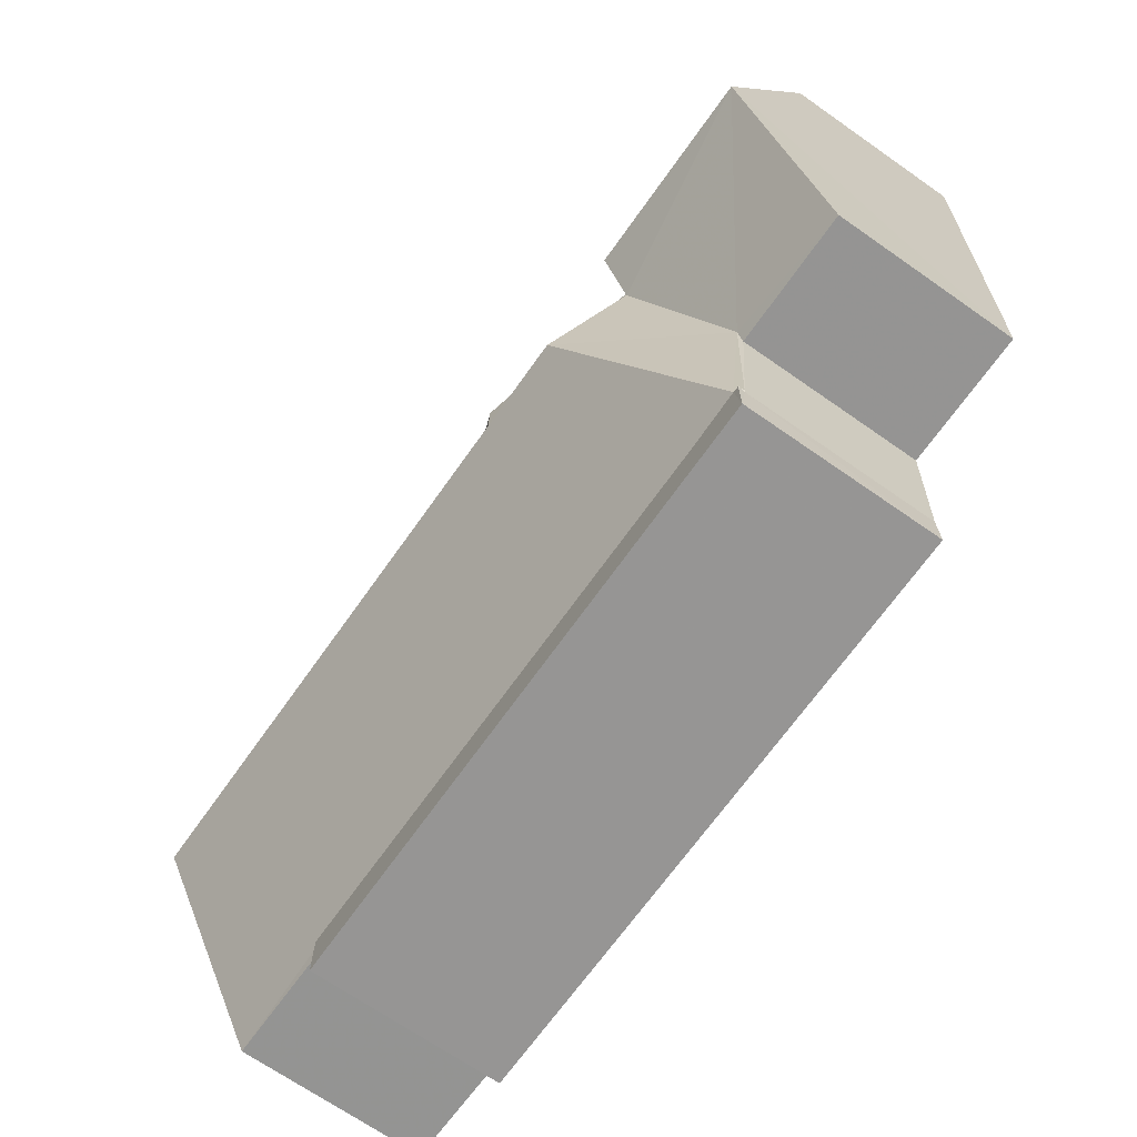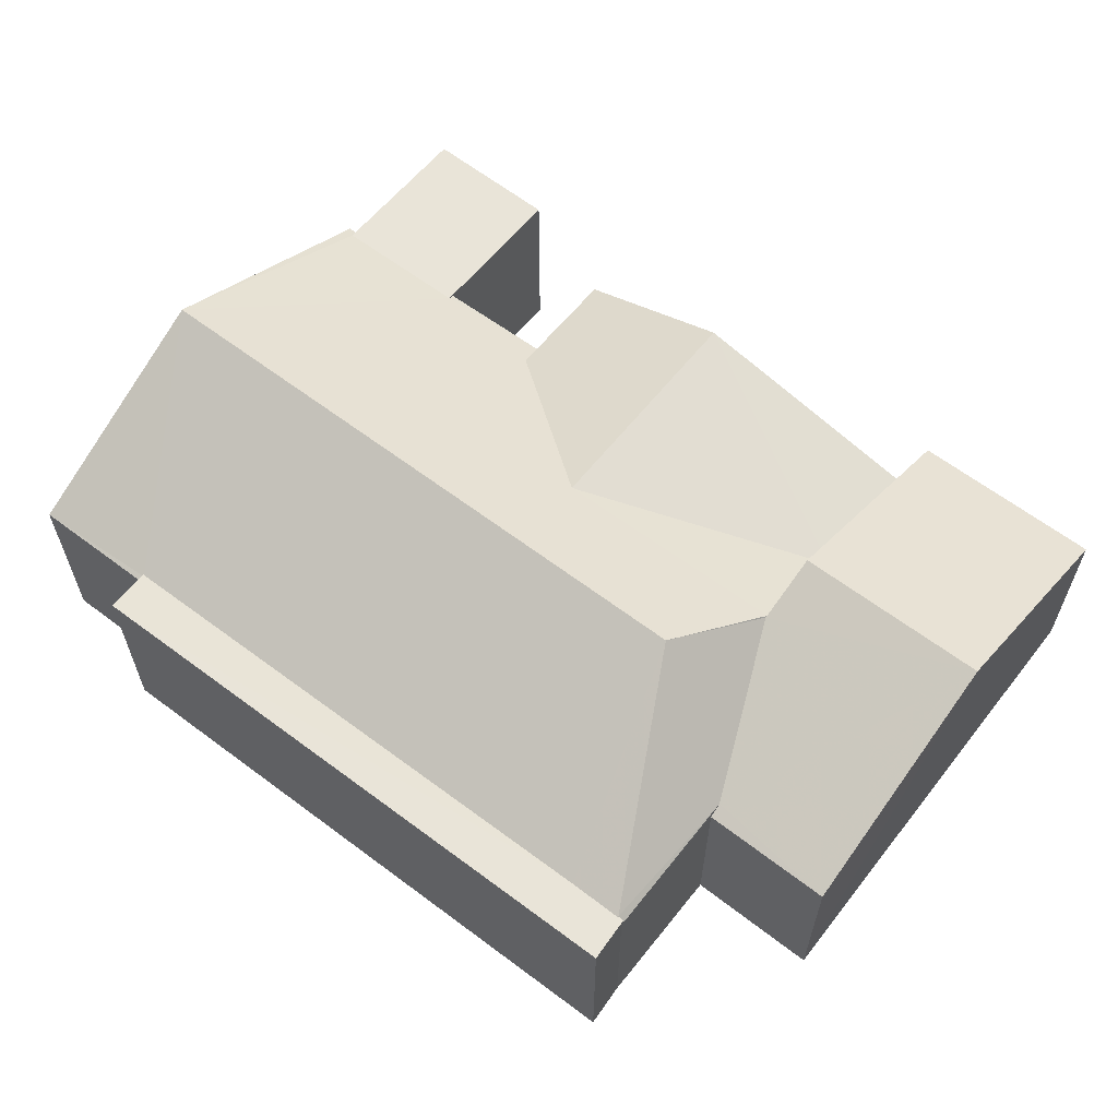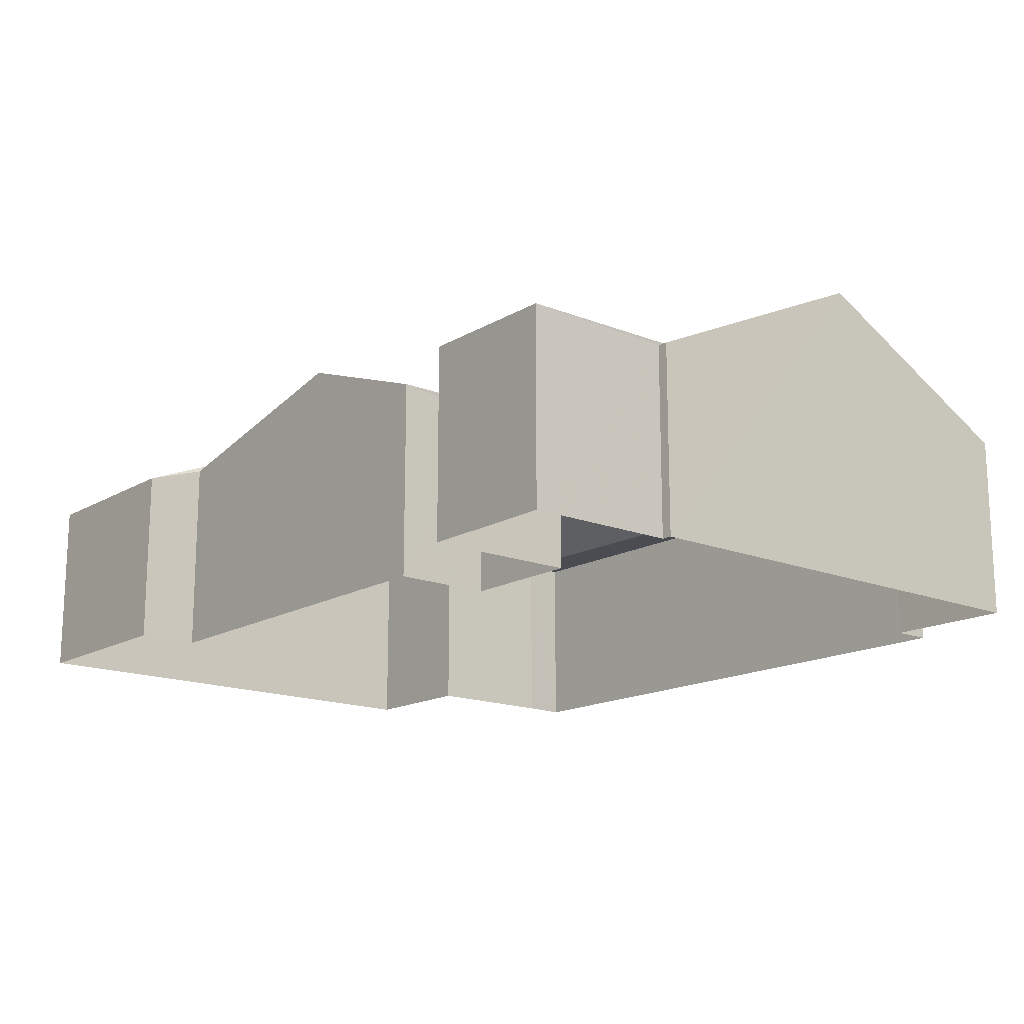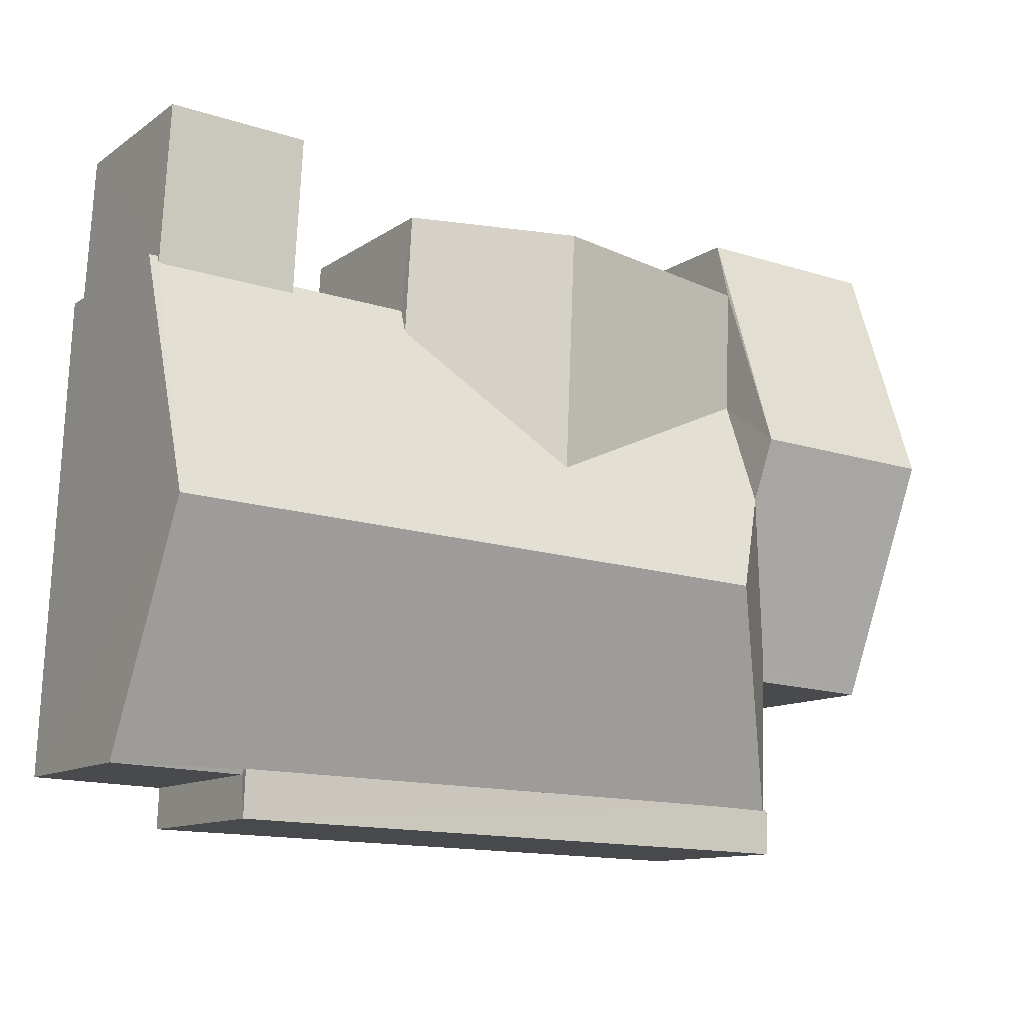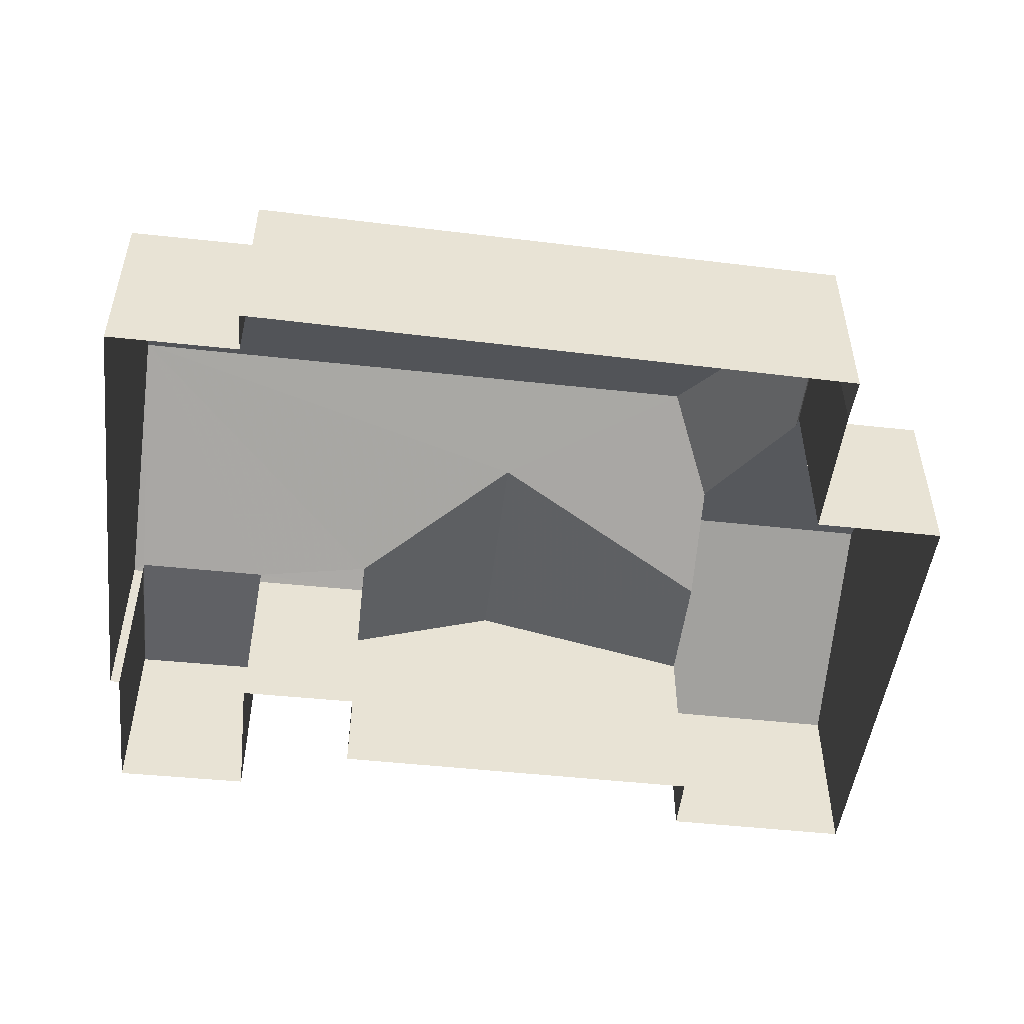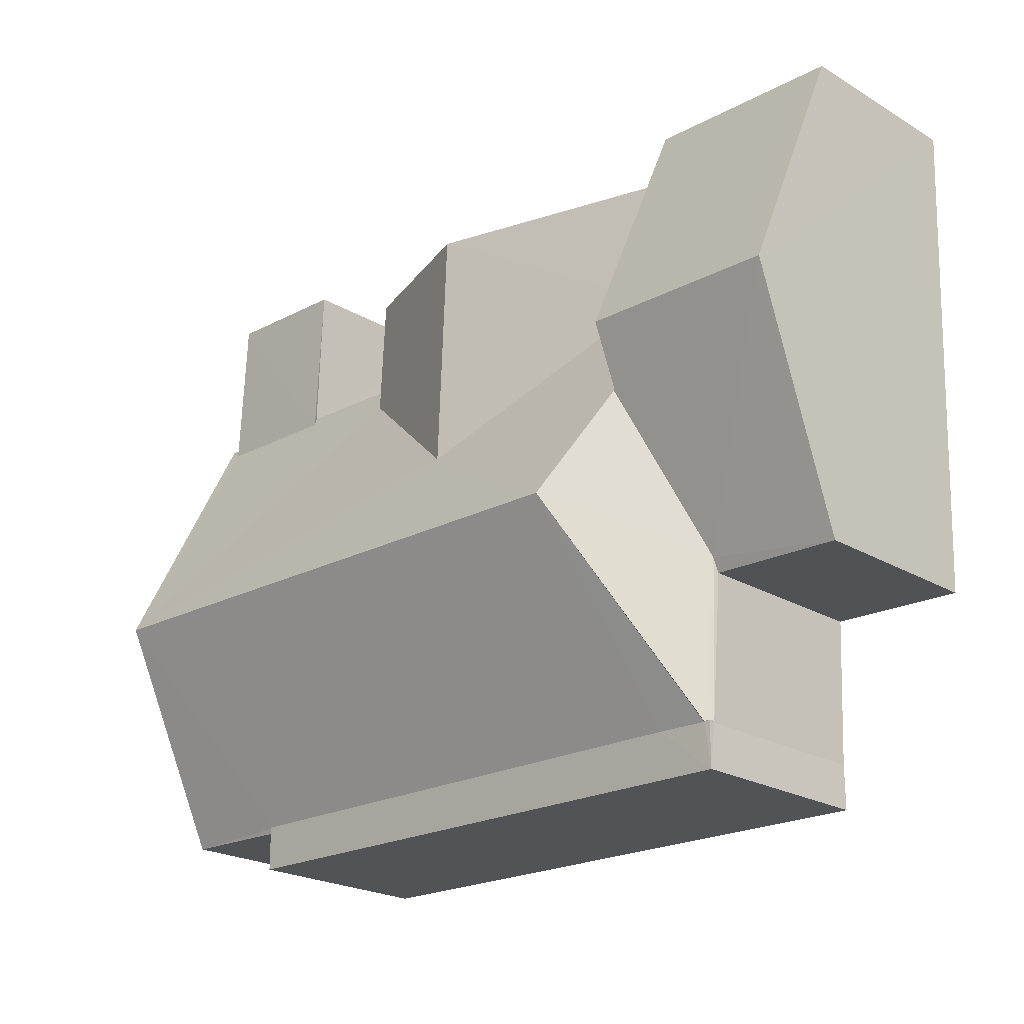
<metadata>
{"format":"obj","ext":"obj","renderer":"f3d","projection":"perspective","resolution":1024,"background":"white","views":[{"elev":-69.1,"azim":55.1,"up":"+Y"},{"elev":60.5,"azim":35.8,"up":"+Z"},{"elev":-16.0,"azim":-132.2,"up":"+Z"},{"elev":-11.6,"azim":-32.6,"up":"+Y"},{"elev":-49.8,"azim":-9.2,"up":"+Z"},{"elev":-23.0,"azim":45.1,"up":"+Y"}]}
</metadata>
<code>
v -3.725e+05 -1.046e+05 27.63
v -3.725e+05 -1.046e+05 27.63
v -3.725e+05 -1.046e+05 27.63
v -3.725e+05 -1.046e+05 27.63
v -3.725e+05 -1.046e+05 27.63
v -3.725e+05 -1.046e+05 27.63
v -3.725e+05 -1.046e+05 27.63
v -3.725e+05 -1.046e+05 27.63
v -3.725e+05 -1.046e+05 27.63
v -3.725e+05 -1.046e+05 27.63
v -3.725e+05 -1.046e+05 27.63
v -3.725e+05 -1.046e+05 27.63
v -3.725e+05 -1.046e+05 27.63
v -3.725e+05 -1.046e+05 27.63
v -3.725e+05 -1.046e+05 27.63
v -3.725e+05 -1.046e+05 27.63
v -3.725e+05 -1.046e+05 27.63
v -3.725e+05 -1.046e+05 31.58
v -3.725e+05 -1.046e+05 32.71
v -3.725e+05 -1.046e+05 31.58
v -3.725e+05 -1.046e+05 32.71
v -3.725e+05 -1.046e+05 31.35
v -3.725e+05 -1.046e+05 31.35
v -3.725e+05 -1.046e+05 31.35
v -3.725e+05 -1.046e+05 31.48
v -3.725e+05 -1.046e+05 33.64
v -3.725e+05 -1.046e+05 31.48
v -3.725e+05 -1.046e+05 32.67
v -3.725e+05 -1.046e+05 32.67
v -3.725e+05 -1.046e+05 31.35
v -3.725e+05 -1.046e+05 31.35
v -3.725e+05 -1.046e+05 31.42
v -3.725e+05 -1.046e+05 33.64
v -3.725e+05 -1.046e+05 31.35
v -3.725e+05 -1.046e+05 31.35
v -3.725e+05 -1.046e+05 31.42
v -3.725e+05 -1.046e+05 31.65
v -3.725e+05 -1.046e+05 31.24
v -3.725e+05 -1.046e+05 33.18
v -3.725e+05 -1.046e+05 31.24
v -3.725e+05 -1.046e+05 33.18
v -3.725e+05 -1.046e+05 31.48
v -3.725e+05 -1.046e+05 31.4
v -3.725e+05 -1.046e+05 31.35
v -3.725e+05 -1.046e+05 31.35
v -3.725e+05 -1.046e+05 31.65
v -3.725e+05 -1.046e+05 31.48
v -3.725e+05 -1.046e+05 31.48
v -3.725e+05 -1.046e+05 31.48
v -3.725e+05 -1.046e+05 31.48
v -3.725e+05 -1.046e+05 31.24
v -3.725e+05 -1.046e+05 31.24
v -3.725e+05 -1.046e+05 31.42
v -3.725e+05 -1.046e+05 31.42
f 1 2 3
f 3 2 4
f 5 4 6
f 7 2 8
f 9 10 11
f 7 8 12
f 6 4 13
f 14 10 9
f 14 15 10
f 4 15 13
f 10 16 17
f 16 4 7
f 4 2 7
f 16 10 15
f 16 15 4
f 18 19 20
f 18 21 19
f 22 23 24
f 25 26 27
f 25 23 22
f 26 28 29
f 26 22 28
f 25 22 26
f 30 31 32
f 31 33 32
f 34 35 36
f 21 33 26
f 32 33 36
f 29 21 26
f 37 21 29
f 18 33 21
f 34 36 18
f 36 33 18
f 38 39 40
f 38 41 39
f 27 26 42
f 26 33 43
f 43 44 45
f 43 33 44
f 42 26 43
f 37 46 19
f 21 37 19
f 42 47 48
f 27 48 49
f 42 50 47
f 27 49 25
f 42 48 27
f 28 22 39
f 51 52 22
f 28 39 41
f 22 52 39
f 36 53 54
f 32 36 54
f 35 34 16
f 7 35 16
f 8 30 54
f 54 30 32
f 2 30 8
f 30 1 31
f 30 2 1
f 52 14 39
f 14 9 39
f 9 40 39
f 23 49 24
f 13 24 6
f 6 24 48
f 24 49 48
f 4 5 45
f 5 47 45
f 45 50 43
f 45 47 50
f 46 10 19
f 10 17 19
f 17 20 19
f 31 1 33
f 1 3 33
f 3 44 33
f 4 44 3
f 4 45 44
f 24 13 51
f 13 15 51
f 22 24 51
f 42 43 50
f 38 11 10
f 28 41 29
f 41 38 46
f 29 41 37
f 37 41 46
f 10 46 38
f 35 12 53
f 53 36 35
f 7 12 35
f 47 5 6
f 48 47 6
f 15 14 52
f 51 15 52
f 54 12 8
f 54 53 12
f 40 9 11
f 38 40 11
f 23 25 49
f 17 34 20
f 20 34 18
f 16 34 17

</code>
